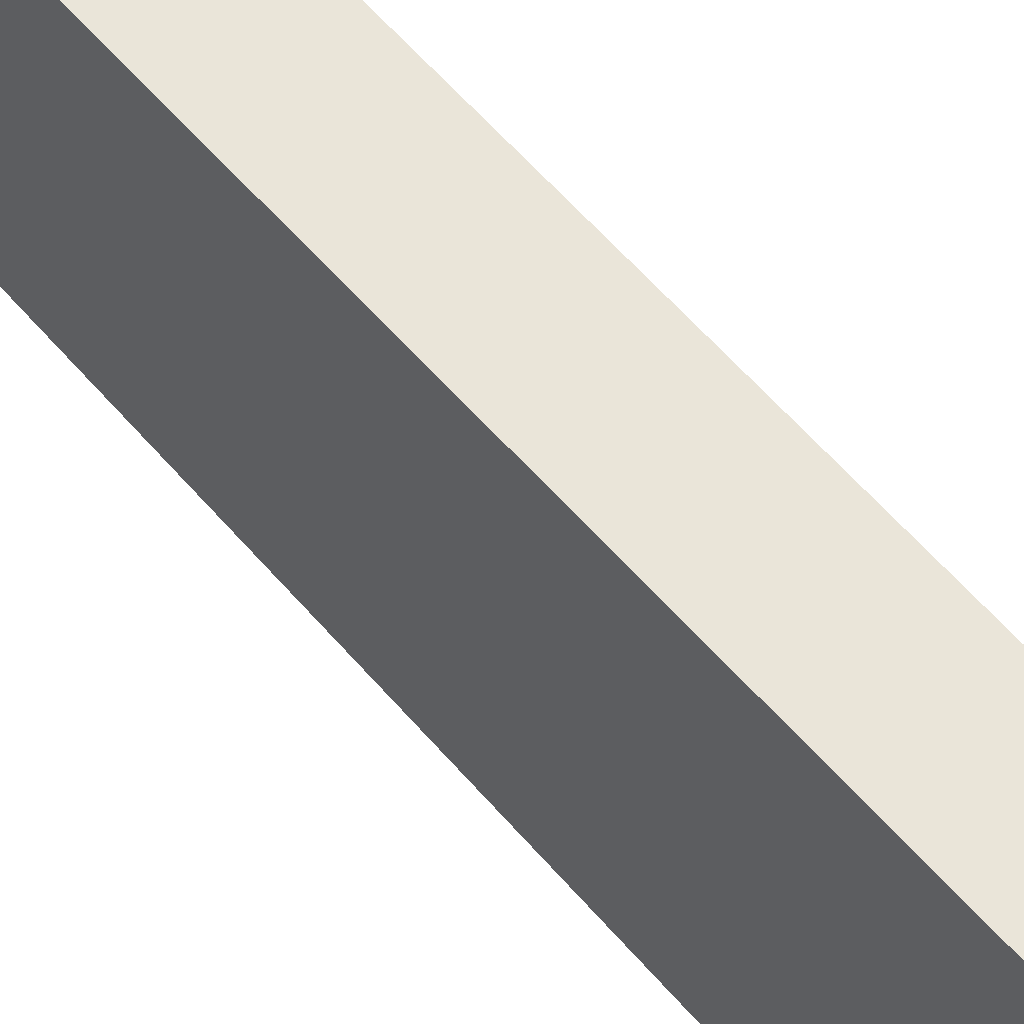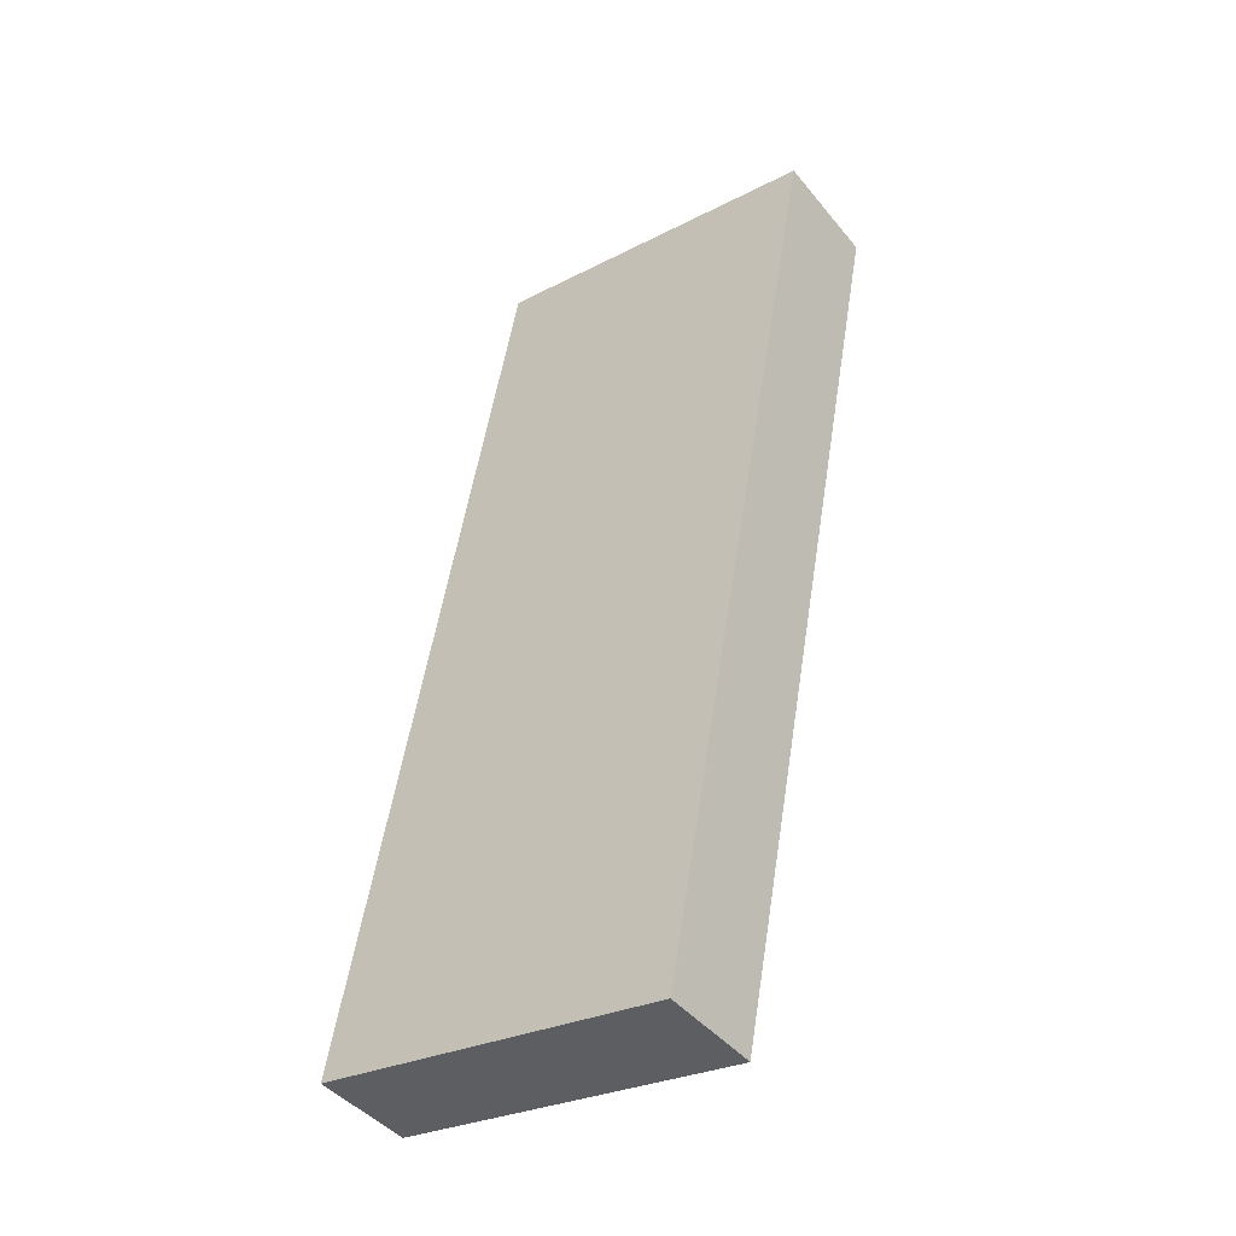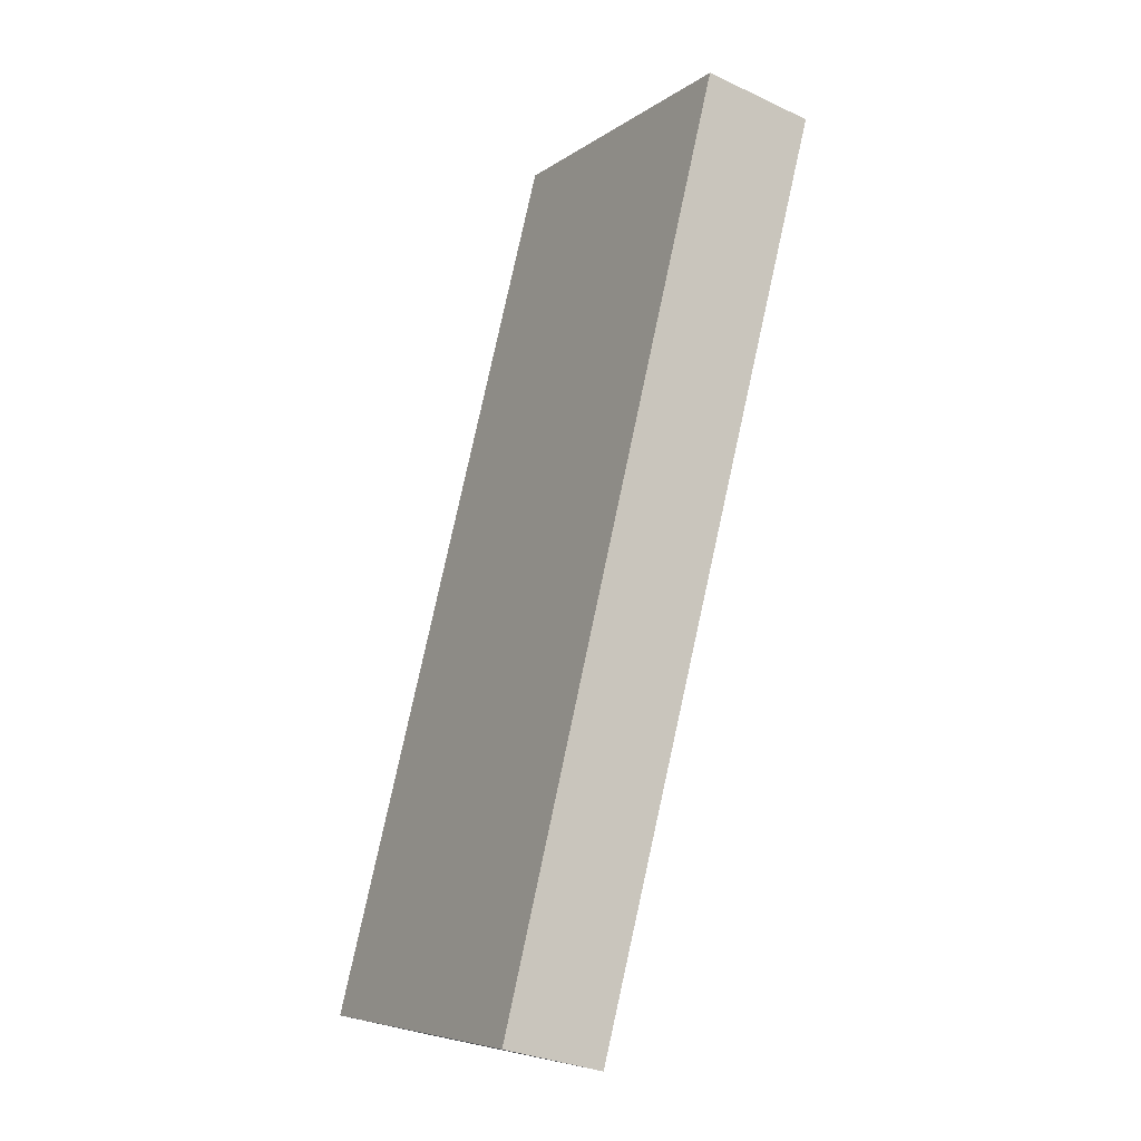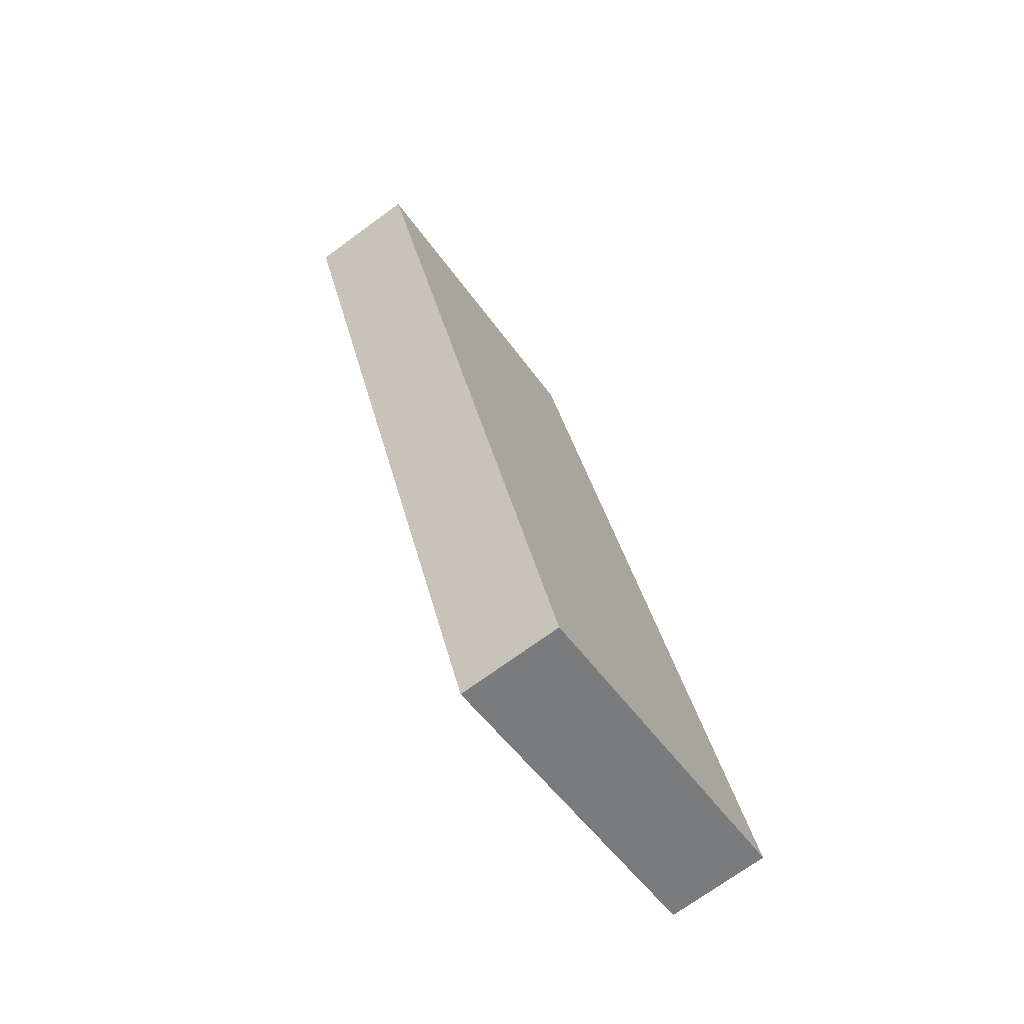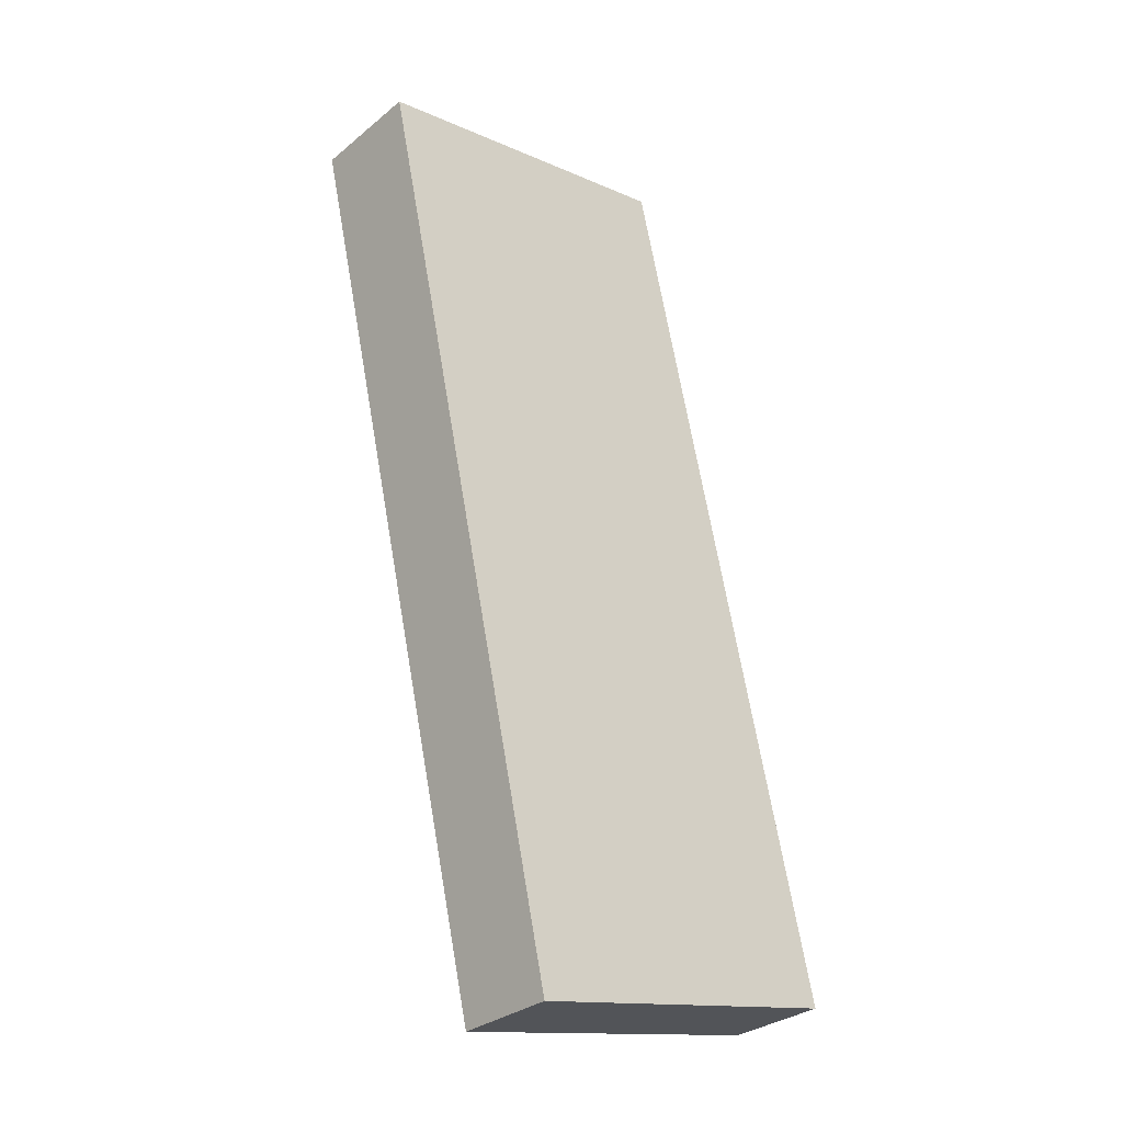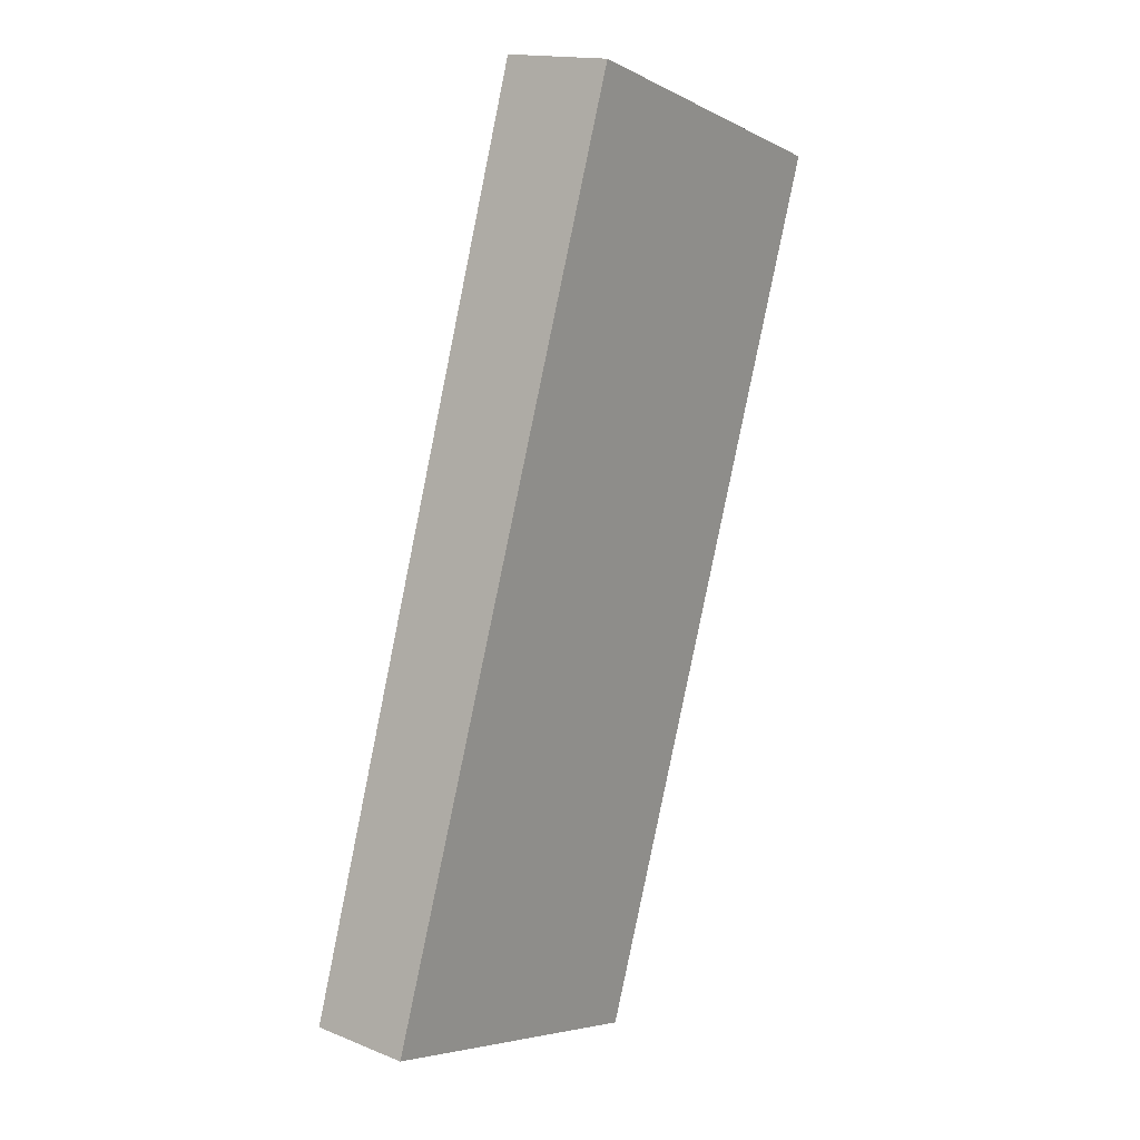
<metadata>
{"format":"obj","ext":"obj","renderer":"f3d","projection":"perspective","resolution":1024,"background":"white","views":[{"elev":57.8,"azim":154.3,"up":"+Y"},{"elev":-27.9,"azim":-51.9,"up":"+Z"},{"elev":-7.1,"azim":-29.0,"up":"+Z"},{"elev":-50.3,"azim":-146.5,"up":"+Z"},{"elev":-14.0,"azim":-133.8,"up":"+Z"},{"elev":-5.6,"azim":34.9,"up":"+Z"}]}
</metadata>
<code>
v  1.428 1.539 3.787
v  0 1.539 9.424e-17
v  0.947 1.539 3.904
v  0.43 1.539 -0.104
v  0 0 0
v  0.947 -2.391e-16 3.904
v  1.428 -2.319e-16 3.787
v  0.43 6.368e-18 -0.104
g defaultobject
f 1 2 3
f 2 1 4
f 5 3 2
f 3 5 6
f 6 1 3
f 1 6 7
f 7 4 1
f 4 7 8
f 8 2 4
f 2 8 5
f 8 6 5
f 6 8 7

</code>
